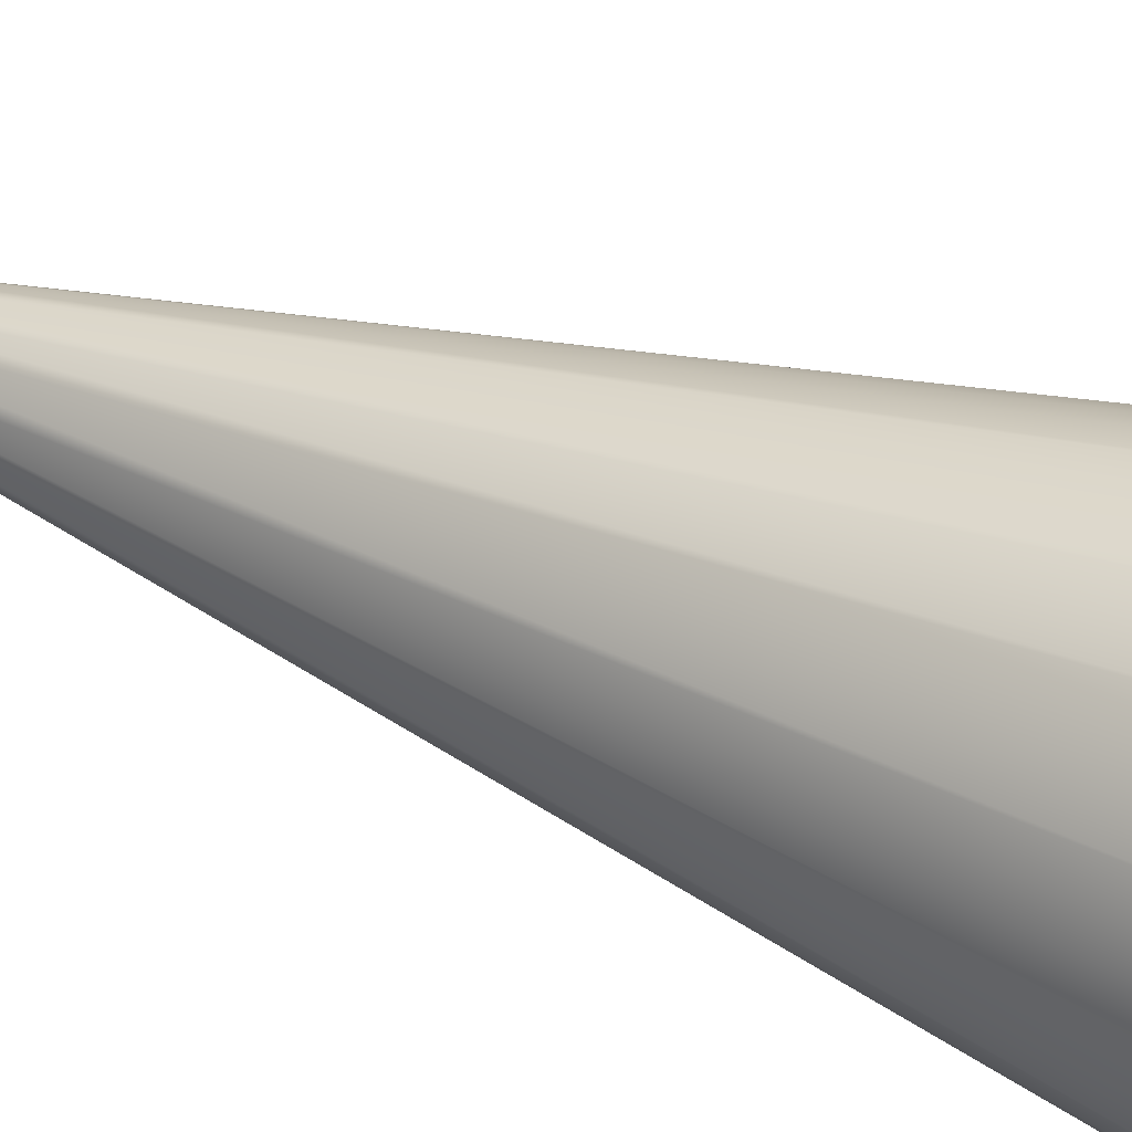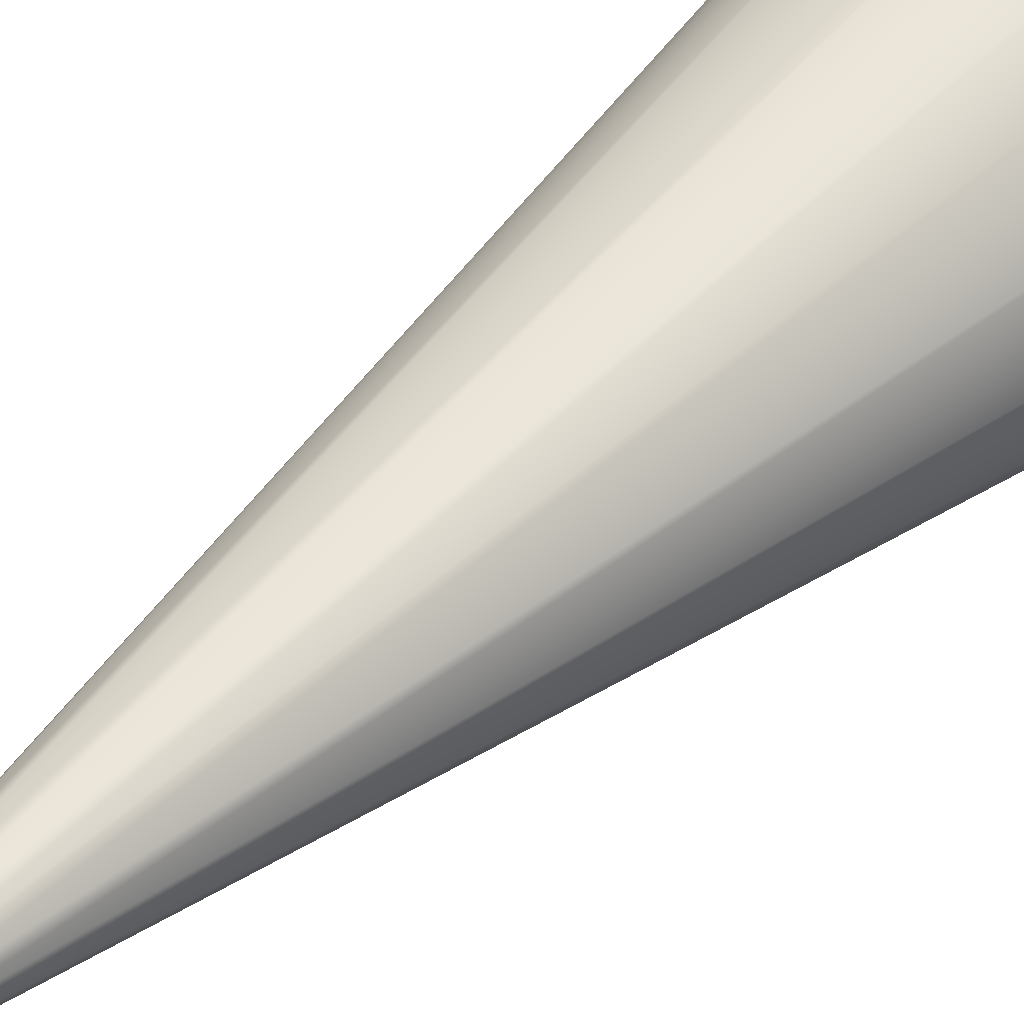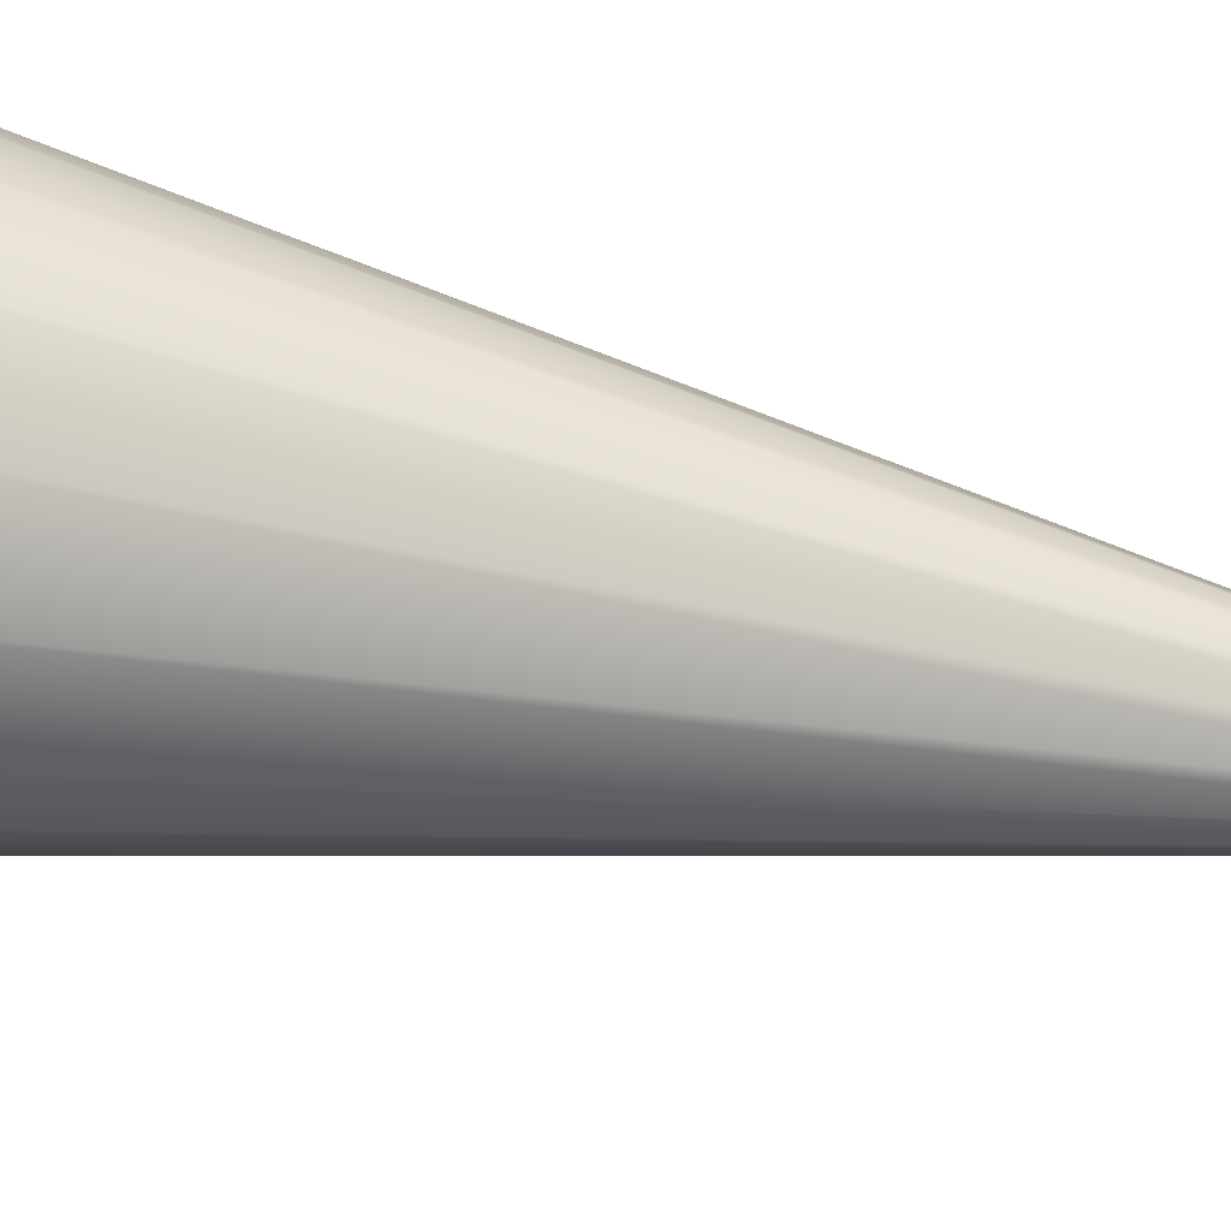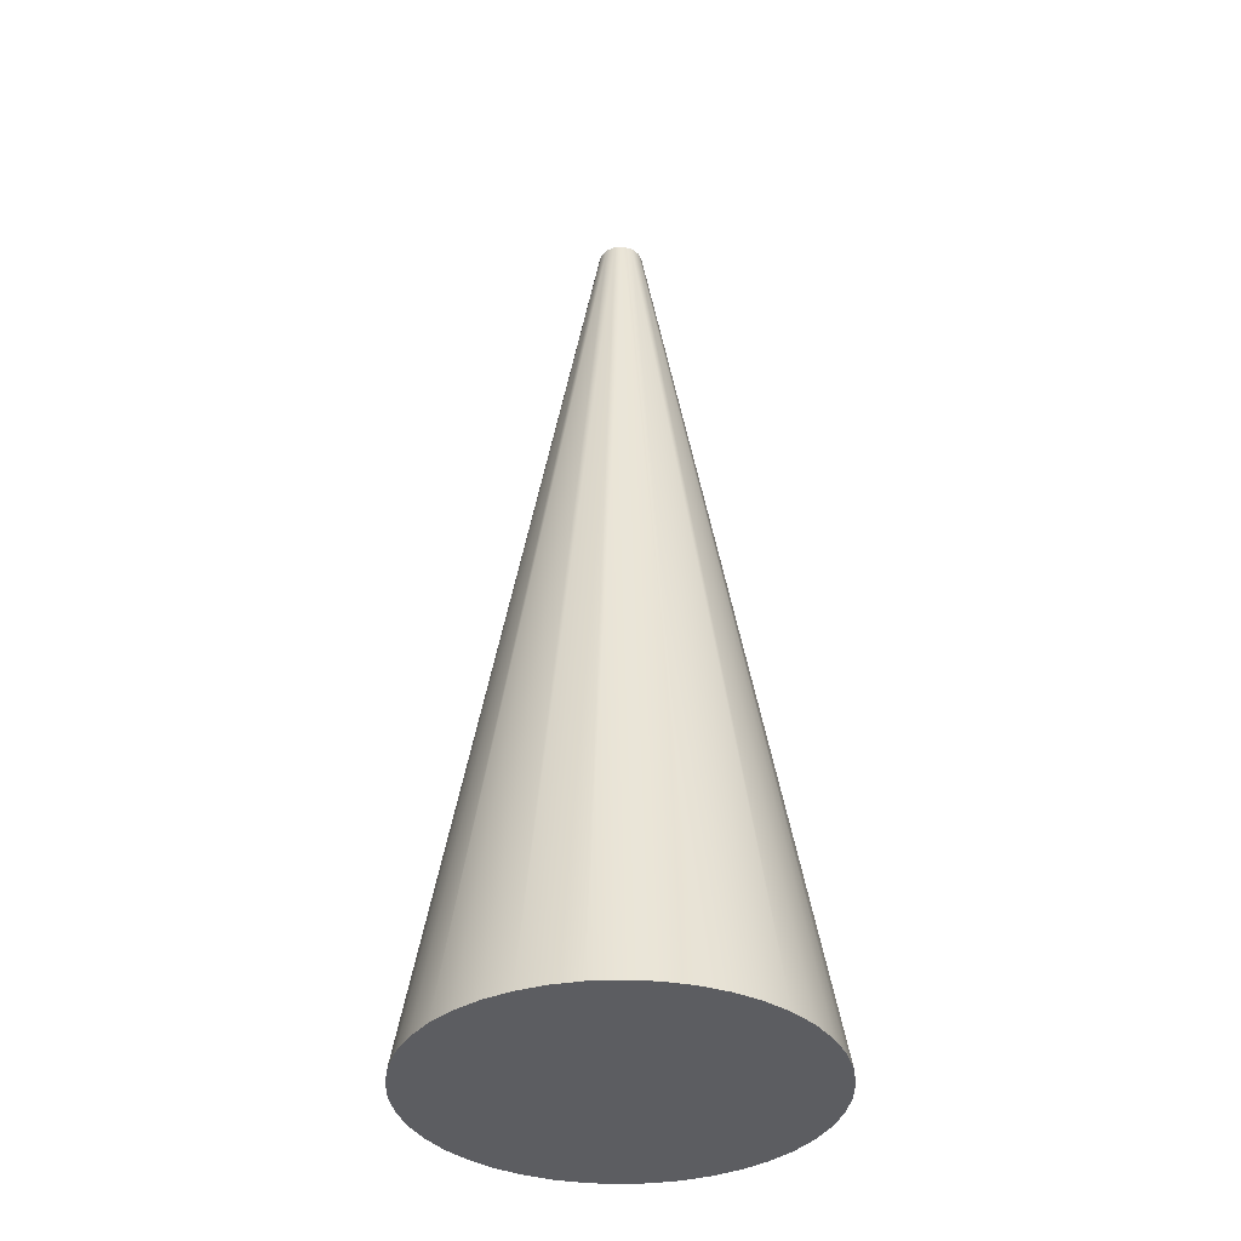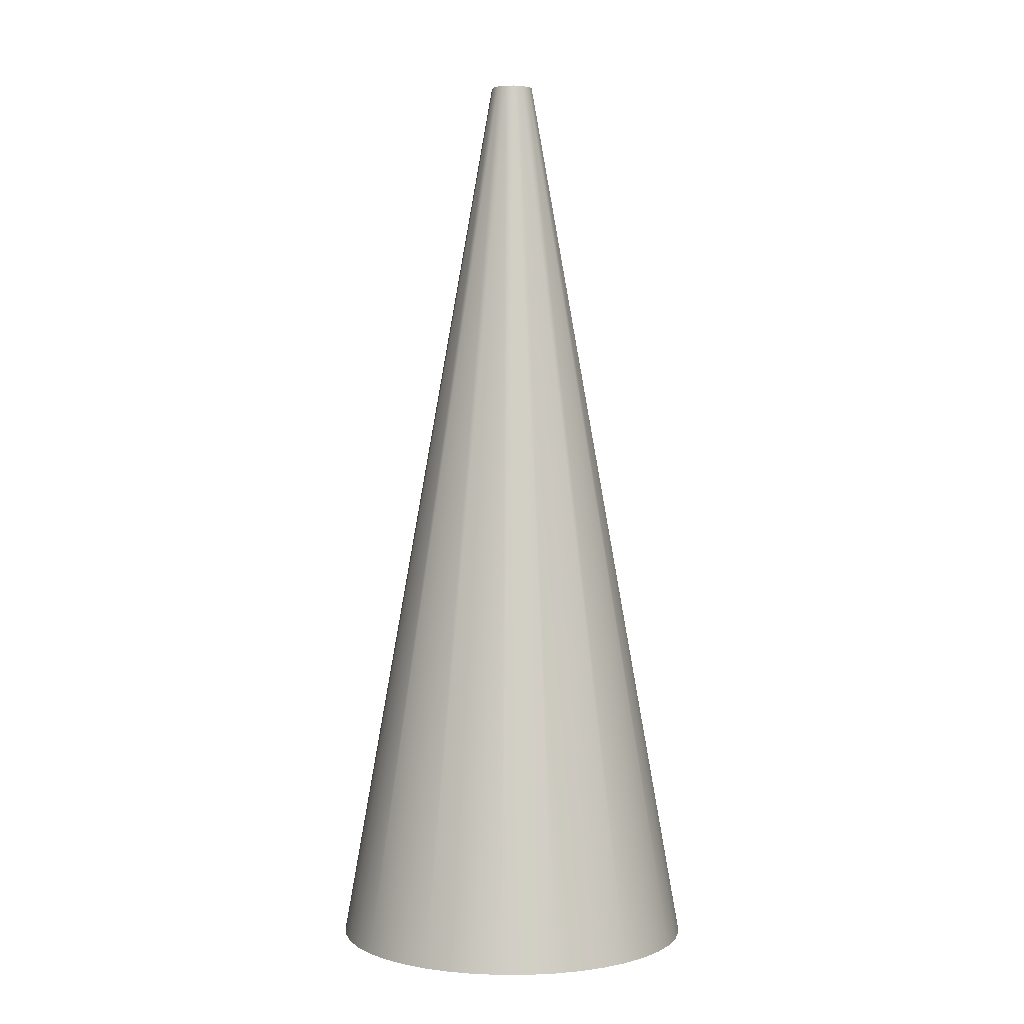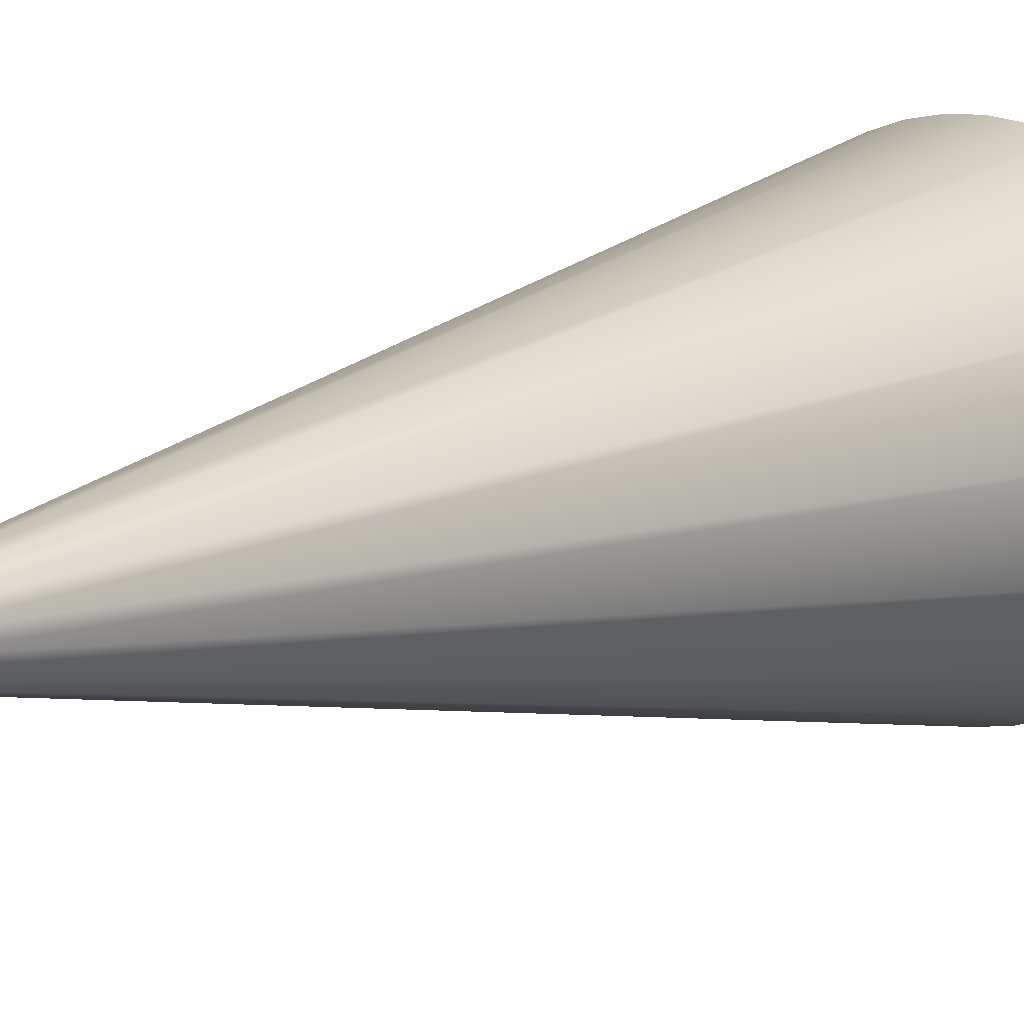
<metadata>
{"format":"obj","ext":"obj","renderer":"f3d","projection":"perspective","resolution":1024,"background":"white","views":[{"elev":37.4,"azim":118.3,"up":"+Y"},{"elev":43.2,"azim":41.6,"up":"+Y"},{"elev":-63.9,"azim":-101.4,"up":"+Y"},{"elev":-36.8,"azim":46.6,"up":"+Z"},{"elev":2.6,"azim":24.7,"up":"+Z"},{"elev":8.2,"azim":35.6,"up":"+Y"}]}
</metadata>
<code>
v -0.05918 -7.248e-18 2.5
v -0.05407 0.02407 2.5
v -0.0396 0.04398 2.5
v -0.01829 0.05629 2.5
v 0.006186 0.05886 2.5
v 0.02959 0.05125 2.5
v 0.04788 0.03479 2.5
v 0.05789 0.0123 2.5
v 0.05789 -0.0123 2.5
v 0.04788 -0.03479 2.5
v 0.02959 -0.05125 2.5
v 0.006186 -0.05886 2.5
v -0.01829 -0.05629 2.5
v -0.0396 -0.04398 2.5
v -0.05407 -0.02407 2.5
v -0.5 -6.123e-17 0
v -0.4944 -0.07452 0
v -0.4778 -0.1474 0
v -0.4505 -0.2169 0
v -0.4131 -0.2817 0
v -0.3665 -0.3401 0
v -0.3117 -0.3909 0
v -0.25 -0.433 0
v -0.1827 -0.4654 0
v -0.1113 -0.4875 0
v -0.03737 -0.4986 0
v 0.03737 -0.4986 0
v 0.1113 -0.4875 0
v 0.1827 -0.4654 0
v 0.25 -0.433 0
v 0.3117 -0.3909 0
v 0.3665 -0.3401 0
v 0.4131 -0.2817 0
v 0.4505 -0.2169 0
v 0.4778 -0.1474 0
v 0.4944 -0.07452 0
v 0.5 0 0
v 0.4944 0.07452 0
v 0.4778 0.1474 0
v 0.4505 0.2169 0
v 0.4131 0.2817 0
v 0.3665 0.3401 0
v 0.3117 0.3909 0
v 0.25 0.433 0
v 0.1827 0.4654 0
v 0.1113 0.4875 0
v 0.03737 0.4986 0
v -0.03737 0.4986 0
v -0.1113 0.4875 0
v -0.1827 0.4654 0
v -0.25 0.433 0
v -0.3117 0.3909 0
v -0.3665 0.3401 0
v -0.4131 0.2817 0
v -0.4505 0.2169 0
v -0.4778 0.1474 0
v -0.4944 0.07452 0
v -0.5 -6.123e-17 0
v -0.05918 -7.248e-18 2.5
v -0.05918 -7.248e-18 2.5
v -0.05407 -0.02407 2.5
v -0.0396 -0.04398 2.5
v -0.01829 -0.05629 2.5
v 0.006186 -0.05886 2.5
v 0.02959 -0.05125 2.5
v 0.04788 -0.03479 2.5
v 0.05789 -0.0123 2.5
v 0.05789 0.0123 2.5
v 0.04788 0.03479 2.5
v 0.02959 0.05125 2.5
v 0.006186 0.05886 2.5
v -0.01829 0.05629 2.5
v -0.0396 0.04398 2.5
v -0.05407 0.02407 2.5
v -0.5 -6.123e-17 0
v -0.4944 0.07452 0
v -0.4778 0.1474 0
v -0.4505 0.2169 0
v -0.4131 0.2817 0
v -0.3665 0.3401 0
v -0.3117 0.3909 0
v -0.25 0.433 0
v -0.1827 0.4654 0
v -0.1113 0.4875 0
v -0.03737 0.4986 0
v 0.03737 0.4986 0
v 0.1113 0.4875 0
v 0.1827 0.4654 0
v 0.25 0.433 0
v 0.3117 0.3909 0
v 0.3665 0.3401 0
v 0.4131 0.2817 0
v 0.4505 0.2169 0
v 0.4778 0.1474 0
v 0.4944 0.07452 0
v 0.5 0 0
v 0.4944 -0.07452 0
v 0.4778 -0.1474 0
v 0.4505 -0.2169 0
v 0.4131 -0.2817 0
v 0.3665 -0.3401 0
v 0.3117 -0.3909 0
v 0.25 -0.433 0
v 0.1827 -0.4654 0
v 0.1113 -0.4875 0
v 0.03737 -0.4986 0
v -0.03737 -0.4986 0
v -0.1113 -0.4875 0
v -0.1827 -0.4654 0
v -0.25 -0.433 0
v -0.3117 -0.3909 0
v -0.3665 -0.3401 0
v -0.4131 -0.2817 0
v -0.4505 -0.2169 0
v -0.4778 -0.1474 0
v -0.4944 -0.07452 0
g bbf9ad8c-e2a0-11ea-beea-54bf646e7e1f
f 2 57 1
f 1 57 58
f 59 16 17
f 3 54 2
f 2 54 55
f 2 55 56
f 4 51 3
f 3 51 52
f 3 52 53
f 5 48 4
f 4 48 49
f 4 49 50
f 6 45 5
f 5 45 46
f 5 46 47
f 7 43 6
f 6 43 44
f 6 44 45
f 8 40 7
f 7 40 41
f 7 41 42
f 9 37 8
f 8 37 38
f 8 38 39
f 10 34 9
f 9 34 35
f 9 35 36
f 11 31 10
f 10 31 32
f 10 32 33
f 12 29 11
f 11 29 30
f 11 30 31
f 13 26 12
f 12 26 27
f 12 27 28
f 14 23 13
f 13 23 24
f 13 24 25
f 15 20 14
f 14 20 21
f 14 21 22
f 59 17 15
f 15 17 18
f 15 18 19
f 19 20 15
f 22 23 14
f 25 26 13
f 28 29 12
f 33 34 10
f 36 37 9
f 39 40 8
f 42 43 7
f 47 48 5
f 50 51 4
f 53 54 3
f 56 57 2
g bbf9d492-e2a0-11ea-a180-54bf646e7e1f
f 61 67 60
f 60 67 68
f 60 68 74
f 74 68 69
f 74 69 73
f 73 69 70
f 73 70 72
f 72 70 71
f 67 61 66
f 66 61 62
f 66 62 65
f 65 62 63
f 65 63 64
g bbf9fbae-e2a0-11ea-a64d-54bf646e7e1f
f 76 95 75
f 75 95 96
f 75 96 116
f 116 96 97
f 116 97 115
f 115 97 98
f 115 98 114
f 114 98 99
f 114 99 113
f 113 99 100
f 113 100 112
f 112 100 101
f 112 101 111
f 111 101 102
f 111 102 110
f 110 102 103
f 110 103 109
f 109 103 104
f 109 104 108
f 108 104 105
f 108 105 107
f 107 105 106
f 95 76 94
f 94 76 77
f 94 77 93
f 93 77 78
f 93 78 92
f 92 78 79
f 92 79 91
f 91 79 80
f 91 80 90
f 90 80 81
f 90 81 89
f 89 81 82
f 89 82 88
f 88 82 83
f 88 83 87
f 87 83 84
f 87 84 86
f 86 84 85

</code>
